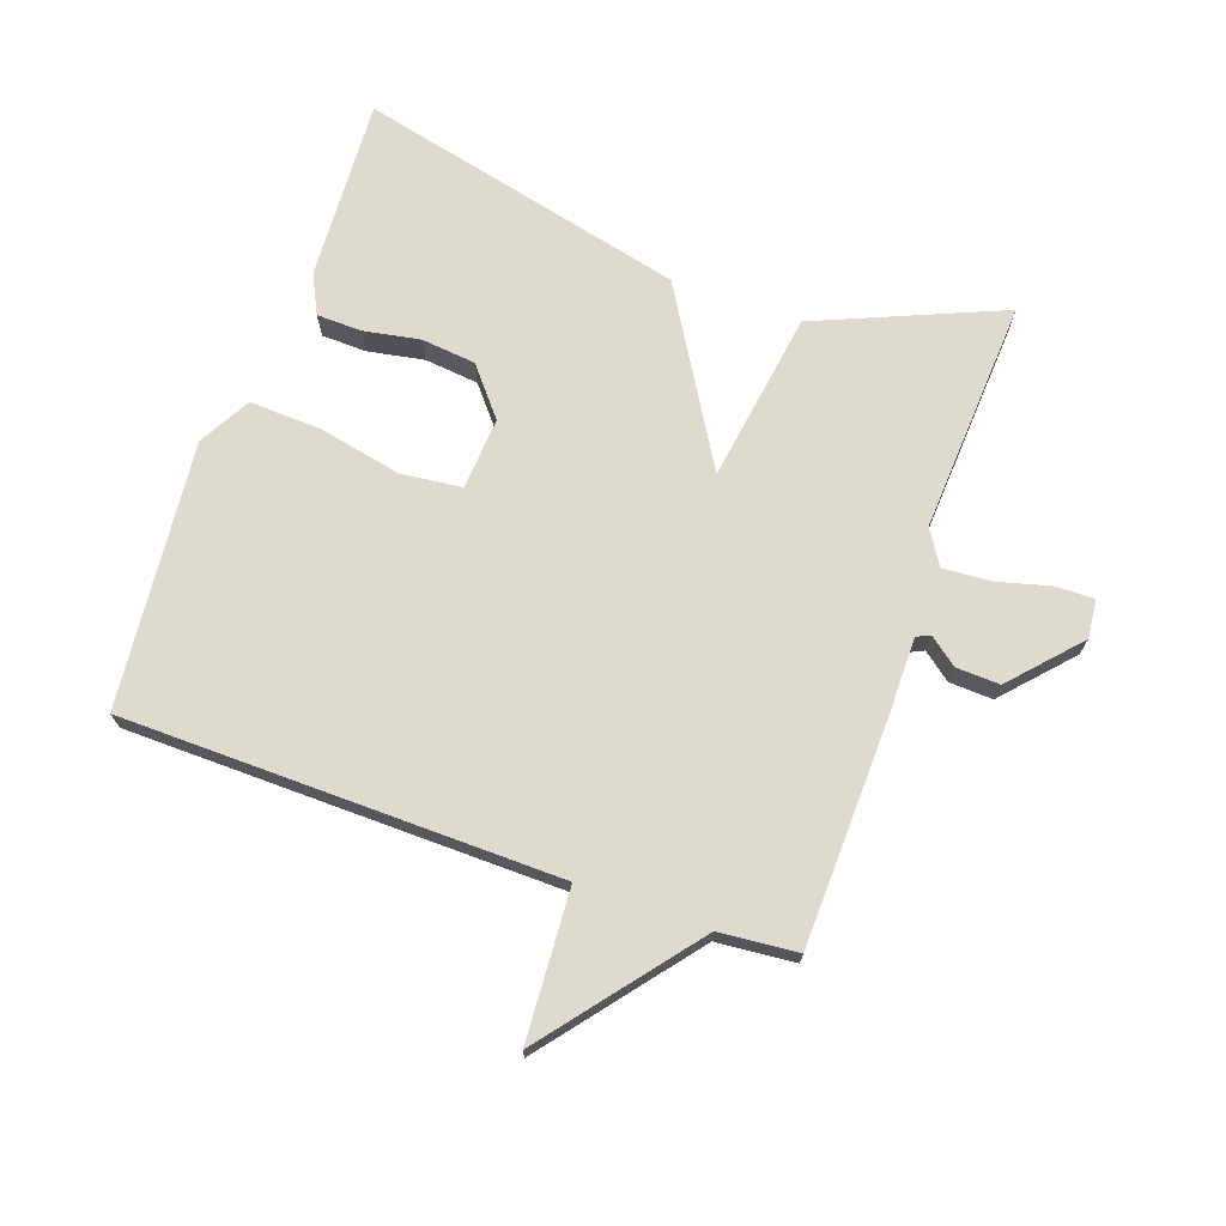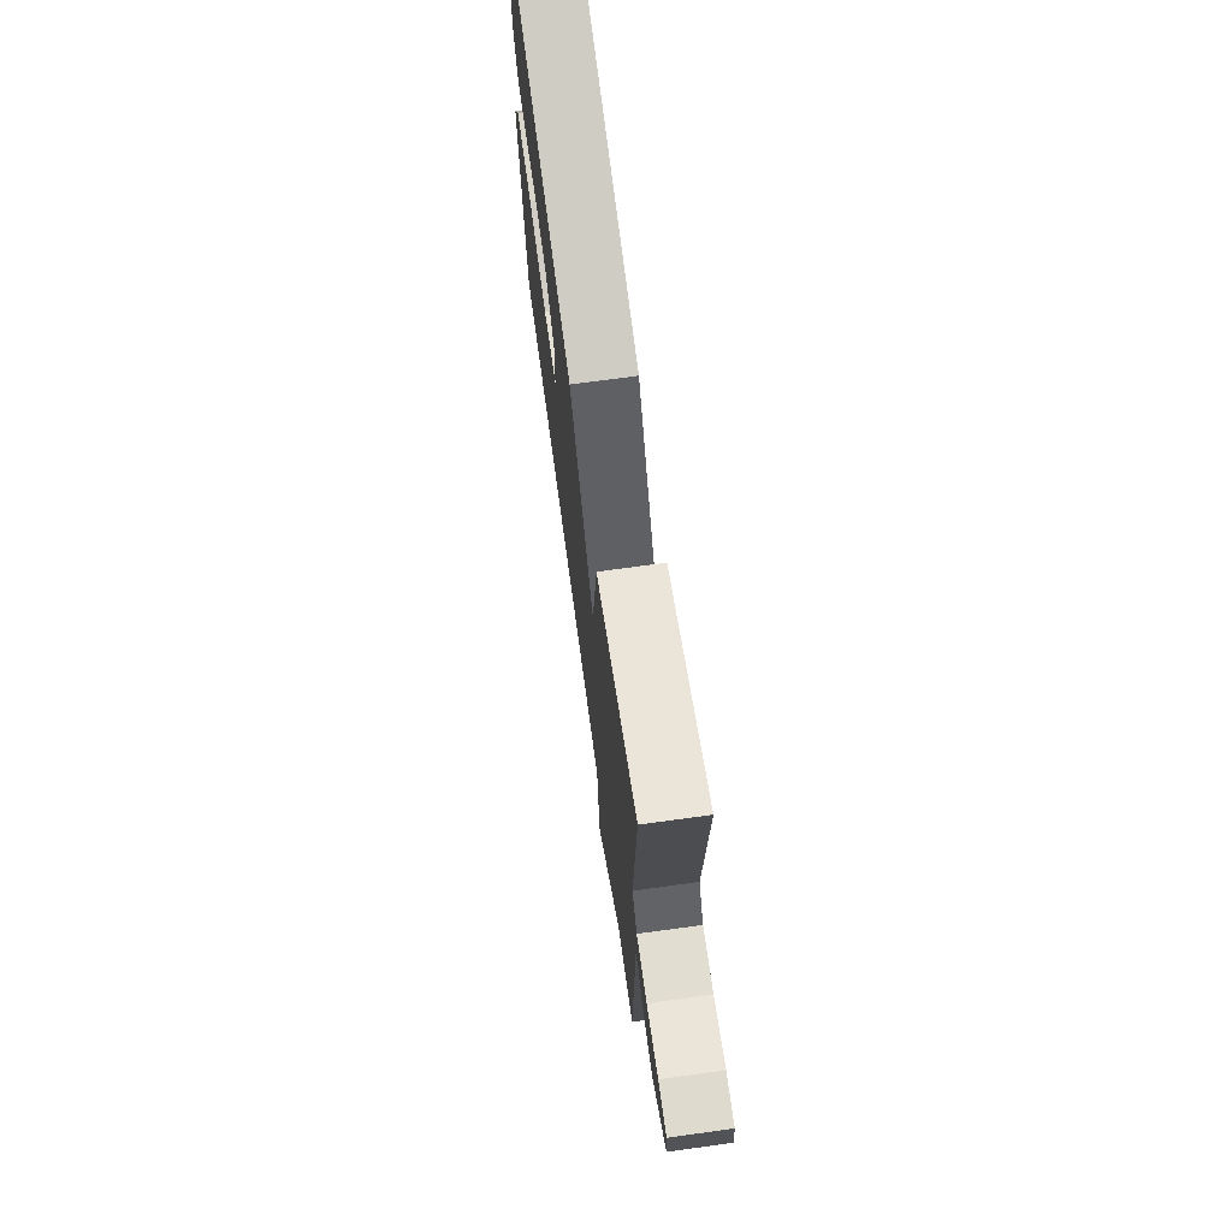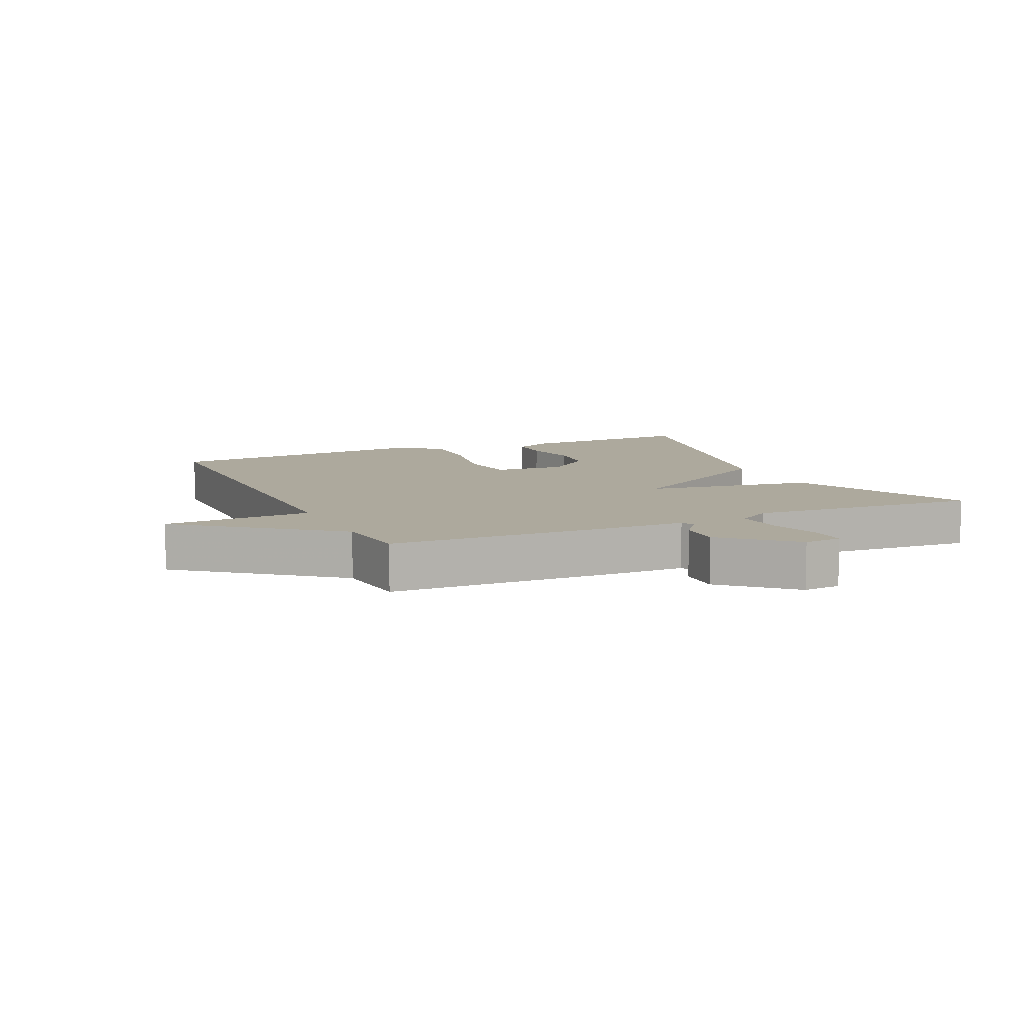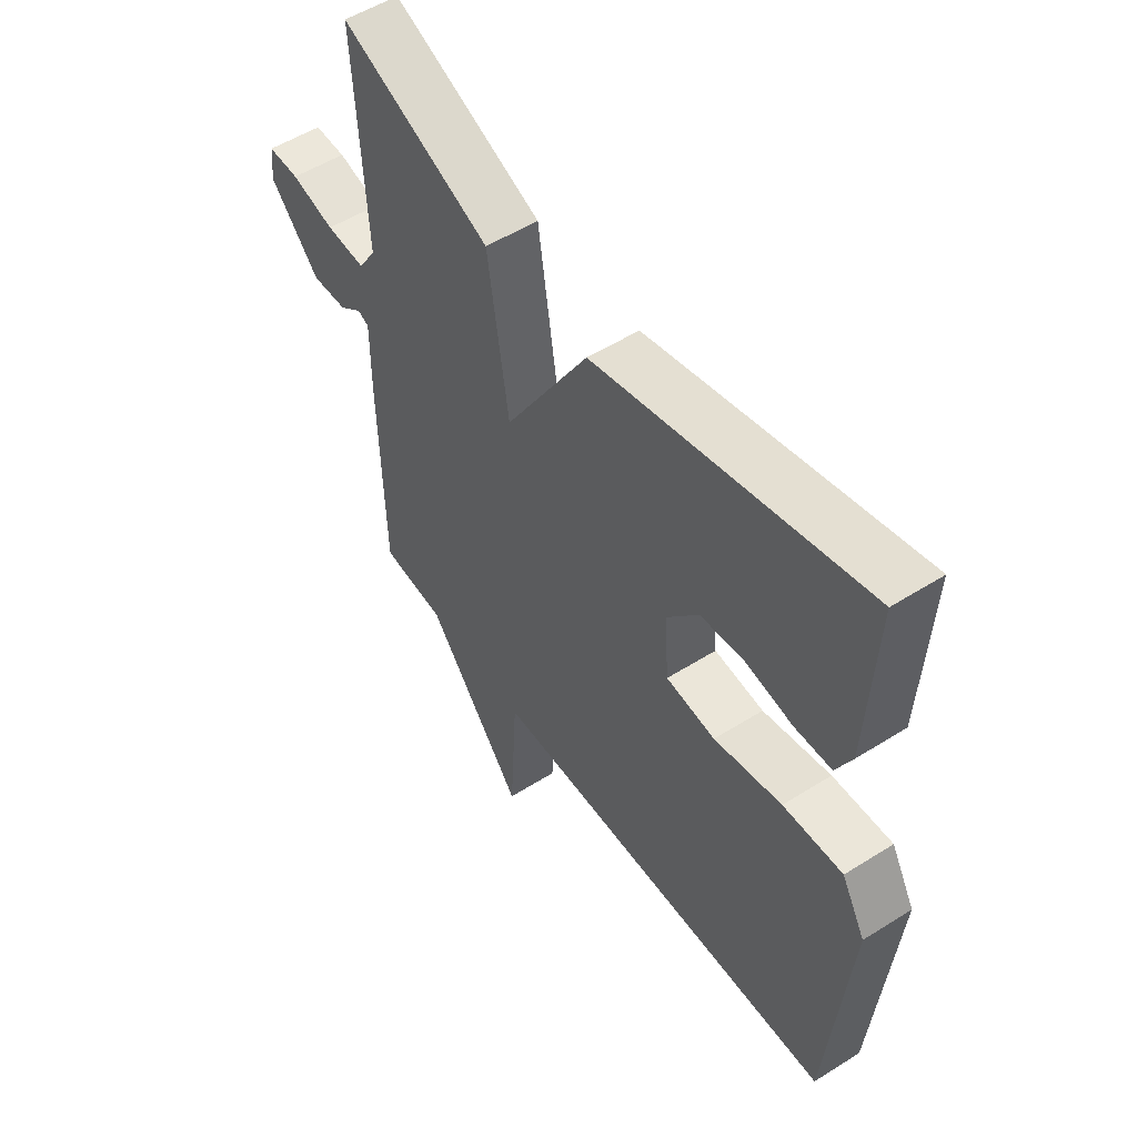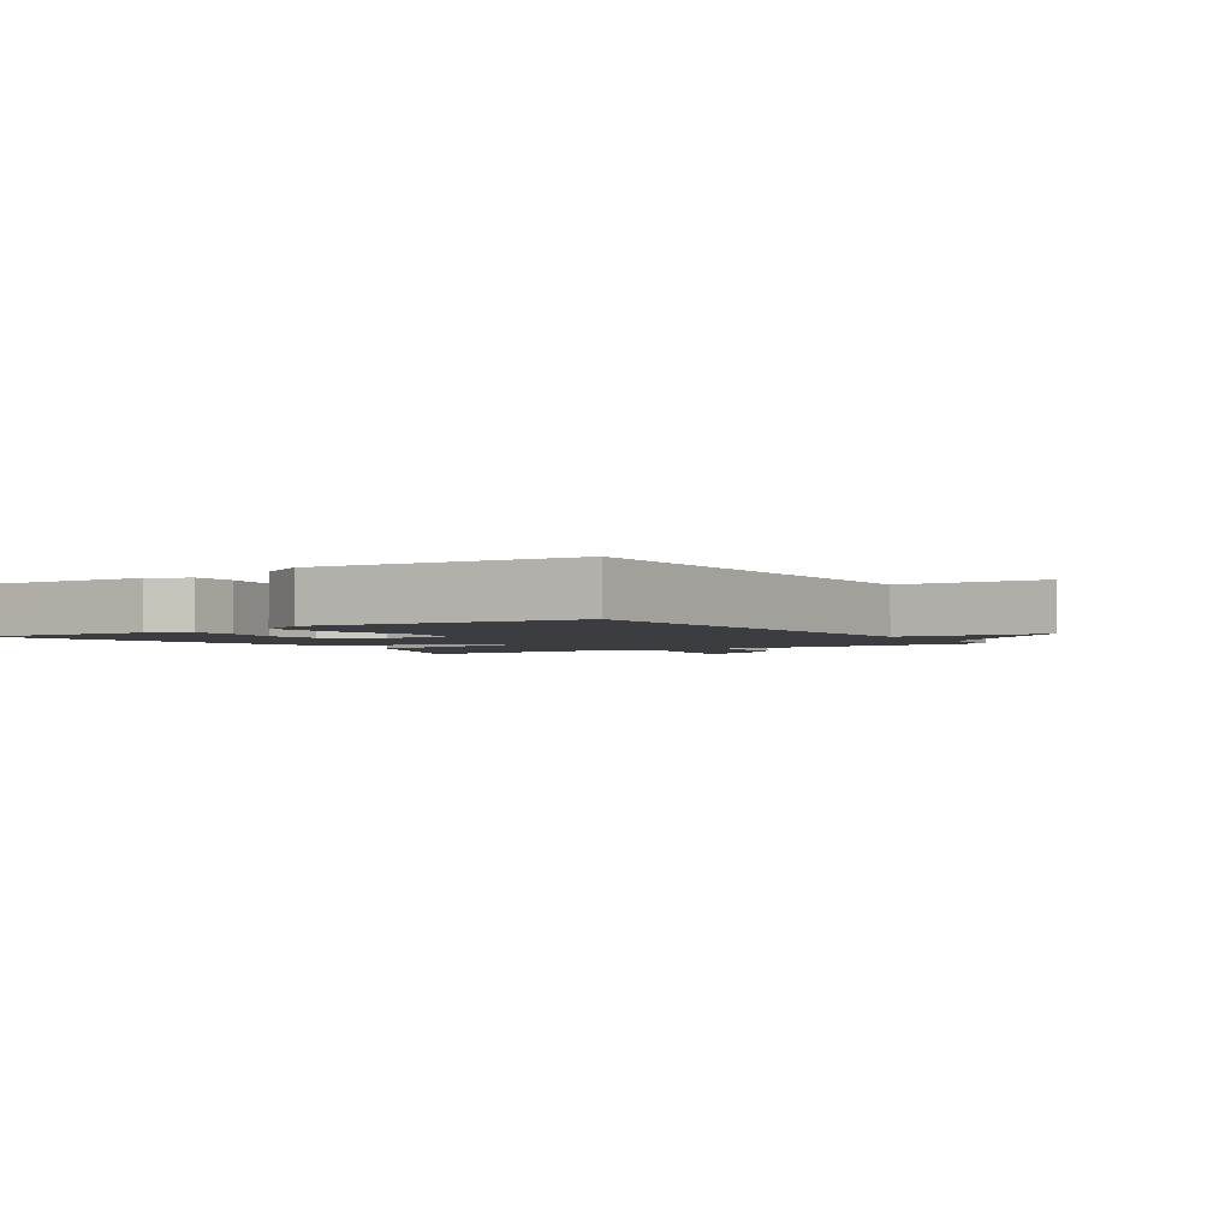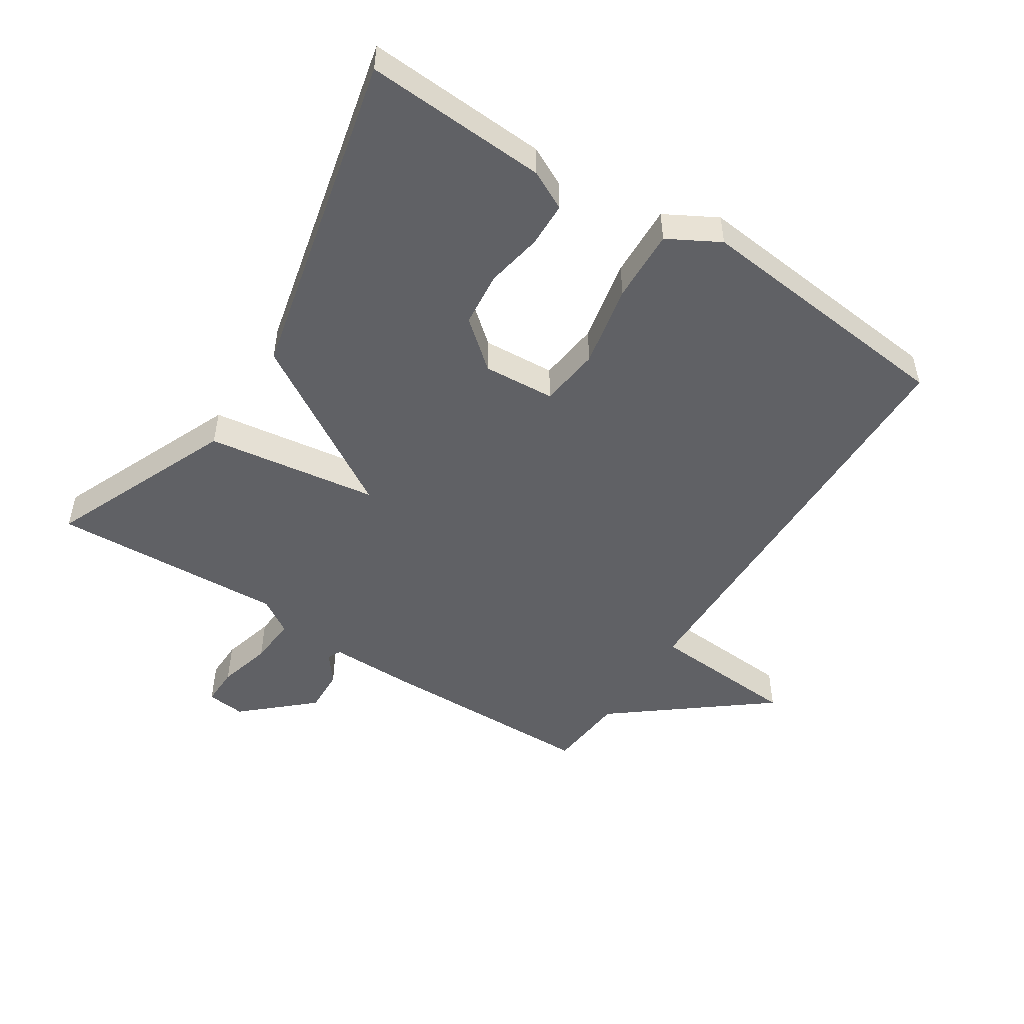
<metadata>
{"format":"obj","ext":"obj","renderer":"f3d","projection":"perspective","resolution":1024,"background":"white","views":[{"elev":71.2,"azim":-160.6,"up":"+Y"},{"elev":72.0,"azim":-97.8,"up":"+Z"},{"elev":8.8,"azim":-114.7,"up":"+Y"},{"elev":53.0,"azim":55.9,"up":"+Z"},{"elev":-2.5,"azim":123.5,"up":"+Y"},{"elev":-50.2,"azim":56.9,"up":"+Y"}]}
</metadata>
<code>
v -0.5 0.07 0.5
v -0.212 0.07 0.379
v -0.172 0.07 0.112
v -0.012 0.07 0.379
v 0.5 0.07 0.5
v 0.485 0.07 0.216
v 0.455 0.07 0.155
v 0.385 0.07 0.153
v 0.297 0.07 0.169
v 0.212 0.07 0.16
v 0.151 0.07 0.086
v 0.159 0.07 -0.026
v 0.253 0.07 -0.037
v 0.382 0.07 -0.01
v 0.495 0.07 -0.005
v 0.54 0.07 -0.085
v 0.5 0.07 -0.5
v -0.178 0.07 -0.511
v -0.192 0.07 -0.744
v -0.378 0.07 -0.511
v -0.5 0.07 -0.5
v -0.509 0.07 -0.154
v -0.509 0.07 -0.027
v -0.53 0.07 -0.017
v -0.574 0.07 -0.051
v -0.642 0.07 -0.054
v -0.737 0.07 0.05
v -0.731 0.07 0.11
v -0.671 0.07 0.109
v -0.588 0.07 0.087
v -0.513 0.07 0.082
v -0.479 0.07 0.136
v -0.5 0 0.5
v -0.212 0 0.379
v -0.172 0 0.112
v -0.012 0 0.379
v 0.5 0 0.5
v 0.485 0 0.216
v 0.455 0 0.155
v 0.385 0 0.153
v 0.297 0 0.169
v 0.212 0 0.16
v 0.151 0 0.086
v 0.159 0 -0.026
v 0.253 0 -0.037
v 0.382 0 -0.01
v 0.495 0 -0.005
v 0.54 0 -0.085
v 0.5 0 -0.5
v -0.178 0 -0.511
v -0.192 0 -0.744
v -0.378 0 -0.511
v -0.5 0 -0.5
v -0.509 0 -0.154
v -0.509 0 -0.027
v -0.53 0 -0.017
v -0.574 0 -0.051
v -0.642 0 -0.054
v -0.737 0 0.05
v -0.731 0 0.11
v -0.671 0 0.109
v -0.588 0 0.087
v -0.513 0 0.082
v -0.479 0 0.136
f 28 29 30
f 27 28 30
f 26 27 30
f 25 26 30
f 24 25 30
f 23 24 30 31
f 20 21 22 23
f 23 31 32
f 20 23 32
f 19 20 32
f 18 19 32
f 16 17 18
f 15 16 18
f 14 15 18
f 13 14 18
f 12 13 18
f 11 12 18 32
f 7 8 9
f 6 7 9
f 5 6 9
f 4 5 9
f 4 9 10
f 3 4 10 11
f 1 2 3
f 32 1 3
f 3 11 32
f 62 61 60
f 62 60 59
f 62 59 58
f 62 58 57
f 62 57 56
f 63 62 56 55
f 55 54 53 52
f 64 63 55
f 64 55 52
f 64 52 51
f 64 51 50
f 50 49 48
f 50 48 47
f 50 47 46
f 50 46 45
f 50 45 44
f 64 50 44 43
f 41 40 39
f 41 39 38
f 41 38 37
f 41 37 36
f 42 41 36
f 43 42 36 35
f 35 34 33
f 35 33 64
f 64 43 35
f 1 33 34 2
f 2 34 35 3
f 3 35 36 4
f 4 36 37 5
f 5 37 38 6
f 6 38 39 7
f 7 39 40 8
f 8 40 41 9
f 9 41 42 10
f 10 42 43 11
f 11 43 44 12
f 12 44 45 13
f 13 45 46 14
f 14 46 47 15
f 15 47 48 16
f 16 48 49 17
f 17 49 50 18
f 18 50 51 19
f 19 51 52 20
f 20 52 53 21
f 21 53 54 22
f 22 54 55 23
f 23 55 56 24
f 24 56 57 25
f 25 57 58 26
f 26 58 59 27
f 27 59 60 28
f 28 60 61 29
f 29 61 62 30
f 30 62 63 31
f 31 63 64 32
f 32 64 33 1

</code>
